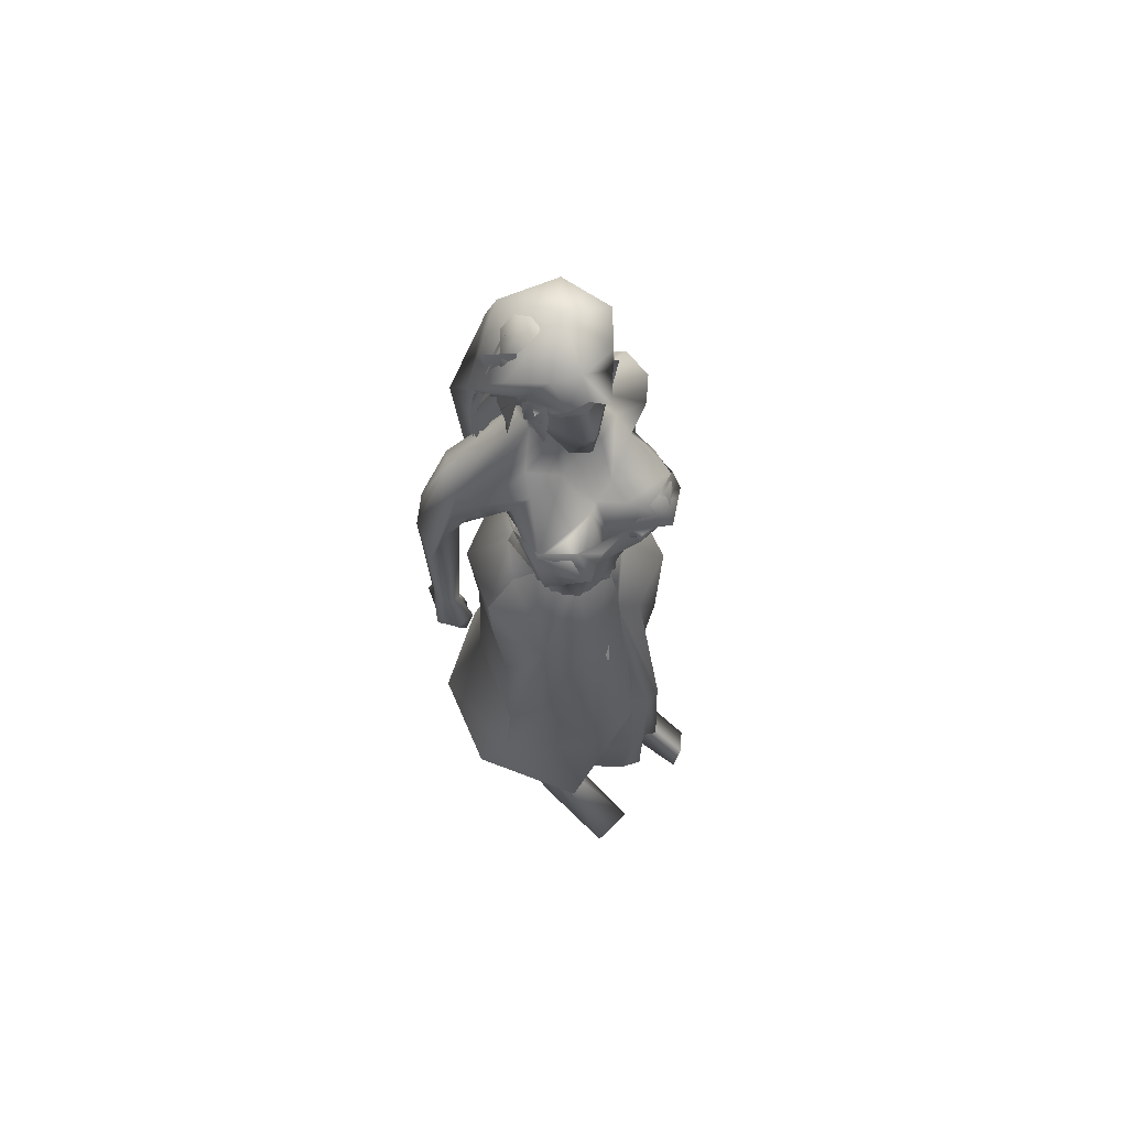
<metadata>
{"format":"obj","ext":"obj","renderer":"f3d","projection":"perspective","resolution":1024,"background":"white","views":[{"elev":67.1,"azim":43.6,"up":"+Z"}]}
</metadata>
<code>
o saree_Cylinder
v 0.2693 0.002388 0.2216
v -0.1194 -0.3495 0.2094
v -0.4967 0.002525 0.2271
v -0.3893 0.1627 0.2058
v 0.1089 0.02246 1.421
v -0.1155 -0.1615 1.45
v 0.03973 -0.1791 1.263
v -0.1029 -0.2601 1.239
v -0.3153 0.02256 1.198
v -0.2438 0.2024 1.194
v 0.1049 0.2255 1.318
v 0.1199 0.02081 1.321
v 0.003576 -0.1472 1.405
v -0.1366 -0.2433 1.348
v -0.2984 -0.1648 1.348
v -0.3672 0.02461 1.347
v -0.2879 0.2249 1.378
v -0.1179 0.2977 1.377
v -0.05314 0.1411 1.535
v 0.04608 0.1092 1.527
v 0.08343 0.01703 1.526
v 0.04936 -0.1123 1.529
v -0.0603 -0.1296 1.535
v -0.1789 -0.1121 1.541
v -0.2182 0.009069 1.552
v -0.1788 0.09571 1.541
v 0.1589 -0.005673 1.968
v 0.1962 0.003524 1.975
v 0.161 -0.104 1.982
v 0.04268 -0.1299 1.552
v 0.07227 -0.09009 1.523
v 0.08304 -0.2458 1.376
v 0.1521 -0.1316 1.376
v -0.07709 -0.2438 0.9707
v 0.1914 -0.23 0.2393
v 0.1446 -0.07873 1.268
v 0.1405 0.09765 0.2064
v 0.2039 0.07197 0.2105
v 0.1469 0.08194 1.275
v 0.2371 -0.05436 0.2225
v 0.2408 -0.1991 0.7882
v 0.256 -0.0392 0.8152
v 0.04454 -0.2192 0.7733
v -0.02839 -0.2887 0.7047
v 0.1216 0.1212 0.7504
v -0.2711 -0.1727 0.6704
v 0.1851 0.08524 0.4972
v 0.09972 -0.2306 0.4659
v -0.02509 -0.3212 0.4566
v -0.3894 -0.2355 0.2043
v -0.05187 0.3808 0.2093
v 0.2548 -0.02852 0.4697
v 0.2508 0.04131 0.6749
v 0.2394 0.116 0.2156
v 0.109 0.2045 0.9773
v 0.1325 -0.1586 0.8858
v -0.2556 -0.1691 1.123
v -0.3427 0.01029 0.807
v -0.2829 0.164 0.6544
v -0.0474 0.3029 0.7136
v 0.1706 -0.1437 0.9732
v 0.2327 -0.02144 0.8094
v 0.2494 0.07813 0.7569
v 0.1927 0.01163 0.95
v -0.02456 -0.2197 0.5521
v -0.03422 -0.224 2.016
v 5.5e-05 -0.2172 1.901
v 0.07347 0.1841 1.9
v -0.09242 -0.189 1.967
v -0.03383 0.1587 1.885
v 0.03761 0.1968 1.975
v -0.1994 -0.1541 1.952
v -0.1782 -0.1328 1.875
v -0.1881 0.112 1.881
v -0.14 0.1858 1.948
v -0.2463 -0.07206 1.926
v -0.215 -0.05933 1.886
v -0.2131 0.1247 1.923
v -0.1949 0.01885 1.919
v -0.1842 0.02187 1.894
v 0.1623 0.1858 1.922
v 0.06498 -0.2488 1.983
v 0.1265 -0.1594 2.017
v 0.1621 0.09307 2.016
v 0.05582 -0.2281 2.014
v 0.1428 0.1693 2.015
v 0.1137 -0.1792 1.847
v 0.1762 0.092 1.85
v 0.1577 -0.04365 1.878
v 0.1191 0.1511 1.851
v 0.1703 0.02661 1.848
v 0.1855 -0.1729 1.962
v 0.1636 -0.1268 1.959
v 0.09918 -0.2513 1.916
v 0.2049 0.05525 1.964
v 0.2295 0.08081 1.96
v 0.1869 0.148 1.949
f 18 20 11
f 15 14 24
f 12 5 13
f 16 15 24
f 60 18 11
f 59 10 18
f 34 8 57
f 58 9 59
f 7 13 8
f 8 14 57
f 57 15 16
f 10 9 17
f 10 17 18
f 13 5 21
f 20 21 5
f 6 13 22
f 18 17 19
f 6 23 24
f 31 30 32
f 32 30 23
f 32 14 8
f 45 55 39
f 11 12 39
f 12 13 7
f 5 33 41
f 54 63 53
f 52 53 64
f 33 32 43
f 48 52 56
f 12 53 63
f 59 60 51
f 11 20 12
f 52 1 53
f 64 53 12
f 2 40 52
f 54 37 47
f 3 58 4
f 50 58 3
f 12 36 62
f 62 61 56
f 46 44 57
f 12 62 64
f 47 45 63
f 50 49 46
f 32 8 34
f 21 31 33
f 32 6 14
f 51 60 45
f 35 49 2
f 2 49 50
f 51 47 37
f 73 67 69
f 94 82 66
f 81 68 71
f 71 70 74
f 68 70 71
f 73 69 72
f 77 73 72
f 80 77 76
f 78 74 80
f 81 97 88
f 96 97 84
f 28 95 27
f 66 82 85
f 81 71 86
f 28 27 91
f 88 95 28
f 93 92 87
f 27 93 89
f 92 94 87
f 94 67 87
f 68 81 90
f 90 81 88
f 67 94 66
f 94 92 83
f 92 93 83
f 93 87 89
f 96 95 88
f 14 13 6
f 16 25 17
f 58 57 9
f 18 19 20
f 17 25 26
f 42 41 35
f 63 54 47
f 50 46 58
f 63 45 39
f 38 54 53
f 40 1 52
f 64 62 52
f 4 59 51
f 45 60 55
f 46 57 58
f 93 27 29
f 75 74 78
f 14 6 24
f 25 16 24
f 55 60 11
f 60 59 18
f 9 10 59
f 13 14 8
f 14 15 57
f 9 57 16
f 9 16 17
f 22 13 21
f 23 6 22
f 17 26 19
f 33 31 32
f 6 32 23
f 55 11 39
f 36 12 7
f 42 5 41
f 41 33 43
f 52 62 56
f 39 12 63
f 20 5 12
f 1 38 53
f 48 2 52
f 58 59 4
f 36 61 62
f 44 34 57
f 49 65 46
f 65 44 46
f 43 32 44
f 32 34 44
f 5 21 33
f 47 51 45
f 35 41 49
f 41 43 49
f 43 44 49
f 67 66 69
f 75 71 74
f 76 77 72
f 79 80 76
f 79 78 80
f 97 96 88
f 97 81 84
f 81 86 84
f 95 96 84
f 27 95 84
f 27 89 91
f 91 88 28
f 82 94 83
f 85 82 83
f 93 29 83
f 29 27 83
o body.001_omino.012
v -0.007311 -0.000485 1.309
v -0.1813 0.000108 1.382
v -0.04817 0.2044 1.373
v -0.04607 -0.2043 1.366
v 0.03898 0.1755 1.306
v 0.037 -0.1721 1.323
v -0.2056 0.1852 1.38
v -0.2029 -0.1784 1.379
v 0.07235 0.05743 1.436
v 0.06516 -0.07788 1.464
v -0.2494 0.07945 1.318
v -0.2492 -0.07917 1.318
v -0.1639 0.1712 1.213
v -0.1897 0.08801 1.144
v -0.1906 -0.08807 1.144
v 0.05614 -0.03079 1.295
v -0.09498 0.04191 1.032
v -0.09597 -0.04208 1.032
v 0.02178 -0.1681 0.8008
v 0.06742 0.1142 0.8214
v 0.03268 0.05739 0.8566
v 0.0442 -0.05975 0.8354
v -0.03318 -0.0413 0.8137
v 0.02752 0.1199 0.6884
v -0.1204 0.0662 0.411
v -0.1218 -0.06644 0.4105
v -0.1585 0.1549 0.5189
v -0.1594 -0.155 0.5193
v 0.3094 0.1777 0.02954
v 0.3148 -0.2329 -0.005814
v -0.04751 0.1115 -0.05155
v -0.07098 -0.1123 -0.05469
v -0.09759 0.1811 0.01524
v 0.3202 0.1308 0.000494
v -0.04745 0.2119 -0.03922
v -0.06214 -0.2082 -0.04758
v 0.2622 0.236 -0.00019
v -0.09146 0.1082 0.01537
v 0.06947 0.2294 0.002744
v 0.07056 -0.228 -0.01042
v 0.08652 0.09778 0.004707
v 0.0682 -0.09638 -0.01307
v -0.03867 0.1075 0.07473
v -0.03671 -0.1097 0.0644
v 0.3179 -0.1101 -0.007765
v -0.2111 0.05916 1.479
v -0.2176 -0.06233 1.476
v -0.03247 -0.1626 2.107
v -0.1871 0.2708 2.095
v -0.2752 -0.2114 2.108
v -0.1115 -0.241 2.077
v -0.09958 0.07436 1.702
v -0.06012 0.1227 1.737
v -0.09397 -0.1232 1.733
v 0.07376 0.1447 1.85
v 0.03816 -0.1934 1.848
v -0.2142 0.1551 2.025
v -0.2613 -0.09403 2.031
v -0.004535 0.06266 2.148
v -0.05931 -0.04765 2.232
v -0.02237 0.1294 2.163
v -0.1088 0.0889 2.245
v -0.1246 -0.06997 2.239
v -0.1997 -0.05018 2.216
v -0.1935 0.2087 2.016
v -0.2607 -0.1517 2.026
v 0.01586 0.1332 1.532
v -0.1159 -0.06669 1.706
v -0.2136 0.02604 1.983
v -0.03471 0.0129 2.233
v -0.1888 -0.3147 1.238
v -0.08713 0.3563 1.23
v -0.148 0.3811 1.232
v -0.229 0.3568 1.198
v -0.2176 -0.3152 1.213
v -0.2216 -0.2785 1.221
v -0.3185 -0.2603 1.216
v -0.2127 0.3284 1.203
v -0.1838 -0.2618 1.251
v -0.0873 0.2788 1.235
v -0.3444 -0.2836 1.218
v -0.2462 -0.343 1.234
v -0.2292 -0.2864 1.152
v -0.1213 0.3192 1.136
v -0.2597 -0.3188 1.146
v -0.1388 0.3601 1.131
v -0.2613 -0.2172 1.138
v -0.1755 0.2653 1.123
v -0.2266 -0.2398 1.119
v -0.1351 0.2744 1.104
v -0.2071 0.3222 1.136
v -0.2915 -0.2243 1.192
v -0.2013 0.2828 1.177
v -0.1166 0.3115 1.204
v -0.1004 0.3429 1.197
v -0.1199 0.2999 1.152
v -0.197 -0.2804 1.151
v -0.09305 0.3031 1.136
v -0.2211 -0.2685 1.167
v -0.3106 -0.2594 1.152
v 0.03322 -0.03685 2.474
v -0.05482 -0.07948 2.581
v -0.01546 0.04865 2.58
v -2.1e-05 -0.05259 2.447
v 0.01449 -0.005363 2.447
v 0.07141 -0.05008 2.407
v -0.02826 -0.1076 2.49
v 0.02212 0.05636 2.49
v -0.02179 -0.01942 2.604
v -0.05 -0.113 2.435
v 0.007018 0.0726 2.434
v 0.04825 -0.06046 2.376
v 0.01026 -0.06848 2.284
v 0.04448 -0.02515 2.275
v -0.1264 -0.06975 2.308
v -0.06906 0.07394 2.306
v -0.1786 -0.09997 2.449
v -0.1067 0.1341 2.448
v 0.04556 -0.005335 2.343
v -0.1608 -0.0947 2.386
v -0.09528 0.1194 2.385
v -0.01513 -0.02018 2.267
v -0.1635 0.06148 2.292
v -0.2016 0.000962 2.331
v -0.1854 -0.02523 2.27
v -0.2523 -0.03691 2.42
v -0.2033 0.1231 2.419
v -0.2617 0.05353 2.429
v -0.1786 -0.1012 2.532
v -0.1058 0.1358 2.531
v -0.2689 -0.00455 2.557
v -0.2116 0.1289 2.545
v -0.1863 -0.01245 2.612
v -0.1457 0.09071 2.596
v -0.06957 -0.1963 2.038
v 0.06947 0.184 2.012
v 0.08386 -0.01123 1.521
v 0.1012 -0.03603 1.608
v 0.09342 0.02294 1.599
v 0.1141 -0.01851 1.59
v 0.1679 -0.1834 1.956
v 0.1641 -0.1869 1.961
v 0.1574 -0.09312 1.931
v 0.1487 0.1369 1.86
v 0.216 0.08584 1.955
v 0.1727 0.001301 1.935
v 0.2145 0.08727 1.96
v 0.05683 0.02982 1.293
v 0.1617 0.02331 1.857
v 0.1315 -0.1532 1.85
v 0.1422 0.05799 1.833
v -0.1241 0.1126 1.538
v -0.146 -0.1047 1.554
v 0.01103 -0.138 1.529
v 0.1162 -0.03719 1.946
v 0.1242 -0.03645 1.904
v 0.1148 -0.1756 1.847
v 0.1617 0.09691 1.848
v 0.1173 -0.1167 1.836
v 0.1482 0.1853 1.916
v 0.07194 -0.2505 1.915
v -0.322 -0.2154 1.805
v -0.2823 -0.2115 1.704
v -0.2359 -0.231 1.756
v -0.2278 -0.279 1.775
v -0.1699 -0.2809 2.108
v -0.3295 -0.2977 1.725
v -0.2682 -0.3194 1.609
v -0.3425 -0.2566 1.829
v -0.2292 0.2877 1.794
v -0.1945 0.2692 1.702
v -0.1505 0.2781 1.692
v -0.2342 0.3343 1.817
v -0.1183 0.316 1.749
v -0.1481 0.3675 1.59
v -0.21 0.3681 1.708
v -0.2677 -0.3176 1.361
v -0.2289 -0.3087 1.345
v -0.2226 -0.2704 1.336
v -0.2906 -0.2579 1.347
v -0.3075 -0.2966 1.337
v -0.1566 0.3632 1.363
v -0.1098 0.3237 1.316
v -0.1955 0.3559 1.324
v -0.1287 0.2969 1.325
v -0.1961 0.3306 1.315
v -0.1004 -0.1783 0.04941
v -0.05497 -0.1947 0.11
v 0.01588 -0.153 0.06644
v -0.04553 0.1932 0.1161
v -0.1012 0.1814 0.1812
v -0.006153 0.1506 0.07729
v -0.005917 -0.07542 0.6818
v -0.1364 -0.1149 0.7699
v 0.03755 -0.1183 0.7304
v -0.1166 -0.1714 0.768
v -0.07303 -0.1968 0.6589
v -0.02915 0.05239 0.7231
v -0.1353 0.1148 0.7699
v -0.1156 0.1714 0.7694
v 0.02203 0.1671 0.766
v -0.06997 0.1971 0.6835
v -0.1768 -0.1687 1.987
v -0.2275 -0.2546 2.147
v -0.1057 0.1952 1.978
v -0.02971 0.1915 2.004
v -0.02057 0.2478 2.064
v -0.059 0.294 2.101
v -0.1347 0.2922 2.132
v 0.02709 0.1374 2.111
v -0.0724 -0.1373 2.163
v -0.02854 -0.006286 2.105
v -0.01353 -0.072 2.131
v 0.06621 0.02524 2.068
v 0.1403 0.1686 2.003
v 0.05991 -0.2303 2.007
v 0.06211 -0.02442 2.018
v 0.08674 -0.1572 2.035
v 0.083 -0.06434 2.042
v 0.1253 0.019 2.037
f 287 299 298
f 129 284 125
f 141 129 123
f 292 286 141
f 141 139 129
f 116 285 286
f 298 299 102
f 107 292 119
f 298 102 117
f 116 292 107
f 299 297 100
f 105 293 101
f 297 296 110
f 112 291 105
f 164 100 104
f 102 100 164
f 251 101 103
f 251 250 105
f 143 99 109
f 98 245 234
f 234 113 98
f 102 164 106
f 249 104 108
f 250 144 109
f 104 110 111
f 110 104 100
f 108 111 114
f 109 112 105
f 109 99 115
f 245 118 117
f 114 98 99
f 98 115 99
f 101 116 103
f 98 295 118
f 98 113 120
f 296 124 122
f 295 98 114
f 291 115 123
f 132 130 288
f 299 124 297
f 293 125 294
f 142 286 127
f 286 142 141
f 262 275 276
f 136 138 128
f 134 131 136
f 129 133 284
f 127 286 137
f 134 126 131
f 131 140 138
f 315 316 313
f 240 253 316
f 304 307 303
f 307 304 158
f 257 152 233
f 303 152 302
f 153 232 300
f 266 259 277
f 266 278 264
f 265 275 262
f 268 269 303
f 261 276 260
f 272 305 271
f 270 267 146
f 267 268 302
f 306 270 146
f 301 161 147
f 146 154 306
f 236 164 248
f 250 249 143
f 236 253 235
f 235 253 107
f 107 256 153
f 162 150 149
f 163 155 165
f 154 149 165
f 304 305 159
f 148 308 160
f 263 160 161
f 162 302 150
f 163 151 300
f 169 170 279
f 151 251 153
f 275 168 176
f 278 179 274
f 137 285 133
f 179 182 180
f 176 173 174
f 175 191 177
f 278 178 182
f 183 169 192
f 173 180 174
f 198 201 209
f 183 170 169
f 197 189 184
f 184 189 186
f 179 172 168
f 191 192 193
f 169 177 195
f 192 169 195
f 193 192 195
f 173 176 196
f 193 177 191
f 186 197 184
f 185 188 187
f 182 178 197
f 188 171 183
f 181 175 190
f 180 186 189
f 180 182 186
f 187 183 181
f 175 171 190
f 197 178 189
f 190 171 188
f 204 198 199
f 200 198 205
f 206 199 198
f 198 200 206
f 207 201 198
f 202 198 203
f 207 209 201
f 203 208 202
f 216 208 203
f 216 209 211
f 207 204 226
f 205 208 227
f 226 214 207
f 208 205 198
f 214 226 228
f 208 213 218
f 207 214 217
f 210 212 219
f 277 176 174
f 177 282 283
f 177 280 282
f 174 178 277
f 279 273 272
f 279 170 281
f 275 274 179
f 283 171 175
f 168 275 179
f 177 283 175
f 221 212 217
f 226 204 199
f 205 227 200
f 224 215 218
f 229 227 224
f 228 229 224
f 225 223 228
f 221 225 220
f 221 223 225
f 200 231 230
f 217 223 221
f 224 218 220
f 200 227 231
f 230 231 228
f 159 306 220
f 227 229 231
f 207 212 210
f 208 211 213
f 210 209 207
f 216 211 208
f 222 160 212
f 159 220 213
f 160 157 212
f 219 157 167
f 167 213 219
f 212 221 222
f 220 222 221
f 160 308 157
f 155 161 220
f 220 154 166
f 255 248 152
f 309 167 310
f 177 169 280
f 285 284 133
f 285 137 286
f 132 287 136
f 134 289 126
f 289 134 136
f 131 289 140
f 289 131 126
f 136 287 289
f 234 106 236
f 311 312 307
f 145 148 232
f 145 232 313
f 258 313 232
f 153 258 232
f 307 312 233
f 152 303 233
f 130 128 135
f 130 132 128
f 253 256 107
f 236 248 253
f 235 234 237
f 237 234 236
f 236 235 237
f 156 167 309
f 152 164 150
f 256 240 247
f 253 240 256
f 255 241 244
f 239 258 254
f 246 244 243
f 317 243 244
f 314 252 317
f 252 314 316
f 240 316 239
f 239 316 315
f 270 281 283
f 149 150 249
f 163 147 155
f 146 162 154
f 243 252 253
f 252 243 317
f 243 253 246
f 253 252 316
f 246 253 248
f 312 257 233
f 261 260 300
f 300 260 259
f 280 271 269
f 273 281 270
f 267 283 268
f 274 265 264
f 124 299 288
f 275 265 274
f 280 269 282
f 279 272 280
f 124 130 135
f 288 130 124
f 122 135 295
f 121 295 289
f 298 121 289
f 232 148 261
f 120 119 290
f 121 117 295
f 163 259 147
f 147 266 301
f 263 262 148
f 313 316 310
f 271 304 303
f 273 306 305
f 316 314 310
f 158 156 311
f 148 145 308
f 307 233 303
f 294 285 116
f 138 140 128
f 101 294 116
f 111 296 114
f 112 115 291
f 251 103 107
f 108 99 143
f 125 284 294
f 117 102 106
f 103 116 107
f 113 107 119
f 98 120 115
f 295 117 118
f 114 122 295
f 115 120 123
f 120 290 123
f 297 124 296
f 293 291 125
f 138 136 131
f 139 142 137
f 139 137 129
f 142 127 137
f 128 132 136
f 129 137 133
f 128 140 135
f 141 142 139
f 259 260 277
f 269 271 303
f 272 273 305
f 263 264 265
f 263 265 262
f 301 264 263
f 301 266 264
f 162 267 302
f 155 166 165
f 235 107 234
f 305 306 159
f 277 276 176
f 283 281 171
f 173 172 180
f 191 181 192
f 181 183 192
f 175 181 191
f 183 171 170
f 190 188 185
f 190 185 187
f 172 173 196
f 176 168 194
f 168 172 194
f 172 196 194
f 196 176 194
f 193 195 177
f 186 182 197
f 187 188 183
f 174 180 189
f 187 181 190
f 178 174 189
f 216 203 209
f 215 227 208
f 212 207 217
f 215 208 218
f 211 210 219
f 213 211 219
f 218 213 220
f 178 278 277
f 281 170 171
f 214 223 217
f 226 199 230
f 199 206 230
f 228 226 230
f 210 211 209
f 167 159 213
f 212 157 219
f 156 158 167
f 222 161 160
f 158 159 167
f 161 222 220
f 310 157 308
f 144 250 143
f 106 164 236
f 309 314 311
f 308 145 310
f 167 157 310
f 315 313 239
f 257 312 244
f 258 239 313
f 317 244 312
f 241 257 244
f 152 257 241
f 234 245 106
f 234 107 113
f 153 256 254
f 150 164 249
f 250 149 249
f 165 149 250
f 151 165 250
f 250 251 151
f 256 247 254
f 258 153 254
f 280 272 271
f 268 282 269
f 260 276 277
f 273 279 281
f 290 119 292
f 121 298 117
f 232 261 300
f 163 300 259
f 306 273 270
f 271 305 304
f 309 311 156
f 311 317 312
f 311 314 317
f 123 129 125
f 290 141 123
f 290 292 141
f 292 116 286
f 299 100 102
f 297 110 100
f 293 294 101
f 296 111 110
f 291 293 105
f 249 164 104
f 101 251 105
f 144 143 109
f 143 249 108
f 105 250 109
f 108 104 111
f 99 108 114
f 112 109 115
f 106 245 117
f 245 98 118
f 113 119 120
f 114 296 122
f 125 291 123
f 287 132 288
f 261 262 276
f 278 266 277
f 302 268 303
f 267 162 146
f 161 155 147
f 164 152 248
f 251 107 153
f 154 162 149
f 151 163 165
f 166 154 165
f 158 304 159
f 263 148 160
f 301 263 161
f 302 152 150
f 151 153 300
f 280 169 279
f 276 275 176
f 172 179 180
f 179 278 182
f 203 198 209
f 204 207 198
f 202 208 198
f 223 214 228
f 227 215 224
f 225 228 224
f 225 224 220
f 206 200 230
f 231 229 228
f 306 154 220
f 166 155 220
f 241 255 152
f 240 239 238
f 247 240 238
f 248 255 244
f 242 248 244
f 238 239 254
f 247 238 254
f 248 242 244
f 246 248 244
f 267 270 283
f 283 282 268
f 278 274 264
f 299 287 288
f 122 124 135
f 135 140 295
f 295 140 289
f 287 298 289
f 148 262 261
f 259 266 147
f 145 313 310
f 314 309 310
f 307 158 311
f 284 285 294
o hair.003_omino.013
v -0.2296 0.02729 2.214
v -0.12 0.181 2.217
v -0.2026 -0.06633 2.52
v -0.06288 0.1441 2.45
v -0.1078 0.1766 2.164
v -0.1816 0.07678 2.489
v -0.1473 0.1055 2.571
v -0.1887 -0.1717 2.095
v -0.07471 0.1562 2.284
v -0.2423 -0.1475 2.216
v -0.2099 -0.1454 2.353
v -0.1564 -0.04841 1.833
v -0.1157 -0.05137 1.988
v -0.08465 0.01632 1.886
v -0.141 -0.000184 1.979
v -0.1436 -0.105 1.961
v -0.04841 0.1074 1.922
v -0.06997 0.156 2.053
v -0.1603 0.06311 2.599
v -0.2001 -0.003545 2.531
v -0.1762 -0.1372 2.443
v -0.1916 -0.05373 2.57
v -0.2188 0.151 2.158
v -0.1297 0.2032 2.139
v -0.2608 -0.07282 2.229
v -0.1315 0.1142 2.127
v -0.3368 -0.1273 2.247
v -0.3409 0.01197 2.425
v -0.2414 -0.155 2.405
v -0.133 0.2192 2.353
v -0.2266 -0.09655 2.304
v -0.1236 0.1272 2.272
v -0.2394 0.2111 2.356
v -0.2221 -0.04436 1.926
v -0.2115 -0.1283 2.061
v -0.2081 0.0613 1.89
v -0.2303 -0.005573 1.897
v -0.1192 0.1369 2.009
v -0.222 -0.0798 2.148
v -0.1975 -0.1282 2.022
v -0.2484 -0.09357 1.912
v -0.1745 0.141 1.903
v -0.1437 0.03526 1.964
v -0.2254 -0.1167 2.115
v -0.07236 -0.1059 2.49
v -0.04641 -0.1272 2.48
v -0.03829 -0.1022 2.496
v -0.01596 -0.09842 2.492
v -0.1354 -0.1557 2.434
v 0.01821 -0.08225 2.525
v 0.01466 0.07078 2.516
v 0.04246 -0.03775 2.546
v 0.07583 0.001674 2.521
v -0.008656 0.06351 2.516
v -0.03638 0.1351 2.456
v -0.2319 -0.0364 1.945
v -0.1597 0.1637 1.905
v -0.1261 0.107 2.005
v -0.2241 -0.1727 1.98
v 0.004784 -0.0209 2.602
v -0.1981 0.1207 2.623
v -0.2791 -0.007777 2.585
v -0.1208 0.0398 2.658
v -0.07952 -0.1324 2.536
v -0.0394 0.09741 2.502
v -0.00138 0.08903 2.57
v -0.03606 -0.08354 2.595
v -0.2105 0.1553 2.21
v -0.2459 0.06417 2.28
v -0.1539 0.1893 2.222
v -0.1932 0.05176 2.154
v -0.1106 0.1879 2.164
v -0.2024 0.08316 2.485
v -0.2249 -0.06348 2.515
v -0.1497 0.1371 2.542
v -0.2212 -0.1693 2.117
v -0.09934 0.1703 2.305
v -0.2595 -0.1344 2.235
v -0.2397 -0.136 2.345
v -0.1522 -0.03968 1.996
v -0.123 0.02837 1.905
v -0.1779 0.01141 1.989
v -0.1992 -0.03444 1.855
v -0.08288 0.1171 1.929
v -0.08892 0.1391 1.959
v -0.1768 0.06817 2.593
v -0.219 0.002471 2.526
v -0.09431 0.1357 2.434
v -0.2061 -0.1368 2.449
v -0.2093 -0.04831 2.564
v -0.01973 -0.1229 2.378
v -0.122 -0.08822 2.336
v -0.07519 -0.1344 2.441
v -0.06028 -0.08018 2.586
v -0.01524 -0.1116 2.472
v -0.09491 -0.1198 2.514
v -0.1071 -0.1593 2.355
v -0.1978 -0.08514 2.343
v -0.1559 -0.1407 2.427
v -0.08246 -0.1736 2.444
v -0.2002 -0.07914 2.492
v -0.09936 -0.09418 2.605
v -0.05295 0.09875 2.355
v -0.000874 0.07343 2.335
v -0.001505 0.09536 2.421
v -0.02451 0.06098 2.536
v -0.06031 0.09415 2.436
v 0.009794 0.09669 2.523
v -0.1361 -0.1038 2.415
v -0.2975 0.00468 2.3
v -0.2155 -0.1119 2.439
v -0.2443 -0.1024 2.49
v -0.1432 -0.08005 2.598
v -0.1122 -0.1528 2.596
v -0.07231 0.159 2.589
f 318 330 332
f 327 330 318
f 339 338 320
f 318 337 320
f 326 321 319
f 322 331 334
f 333 329 327
f 335 322 334
f 324 336 323
f 345 379 350
f 340 354 373
f 340 373 344
f 385 343 341
f 350 341 340
f 342 348 346
f 340 345 350
f 348 381 346
f 385 341 347
f 347 382 349
f 344 373 351
f 353 360 354
f 359 353 340
f 341 343 375
f 341 355 374
f 367 381 364
f 376 358 357
f 362 363 364
f 370 371 368
f 370 368 377
f 382 368 372
f 369 370 377
f 377 367 369
f 381 366 362
f 352 361 344
f 347 432 383
f 352 344 376
f 382 383 368
f 380 378 379
f 346 431 380
f 384 380 431
f 380 377 383
f 380 383 432
f 432 347 378
f 386 388 389
f 319 324 323
f 387 392 386
f 388 397 399
f 395 397 388
f 390 404 386
f 395 386 404
f 391 406 396
f 394 392 387
f 389 388 398
f 412 410 409
f 392 403 390
f 392 394 405
f 417 416 415
f 413 410 411
f 419 418 416
f 424 422 421
f 430 429 428
f 425 422 423
f 428 427 426
f 381 384 431
f 332 322 318
f 318 322 319
f 318 323 337
f 327 318 320
f 320 328 327
f 324 319 321
f 322 332 331
f 327 329 330
f 325 333 327
f 345 340 344
f 341 350 347
f 346 345 344
f 379 345 346
f 378 347 350
f 340 353 354
f 342 361 356
f 344 358 376
f 340 341 359
f 341 374 359
f 367 364 365
f 377 384 367
f 384 381 367
f 368 383 377
f 384 377 380
f 346 381 431
f 380 432 378
f 386 395 388
f 388 399 398
f 395 400 397
f 393 400 395
f 389 401 402
f 407 406 391
f 411 410 412
f 423 422 424
f 338 328 320
f 379 378 350
f 344 342 346
f 349 385 347
f 358 344 351
f 355 341 375
f 381 362 364
f 361 342 344
f 382 347 383
f 379 346 380
f 387 386 389
f 318 319 323
f 392 390 386
f 391 395 404
f 395 391 396
f 401 389 398
f 408 412 409
f 414 417 415
f 417 419 416
f 420 424 421
f 426 430 428

</code>
